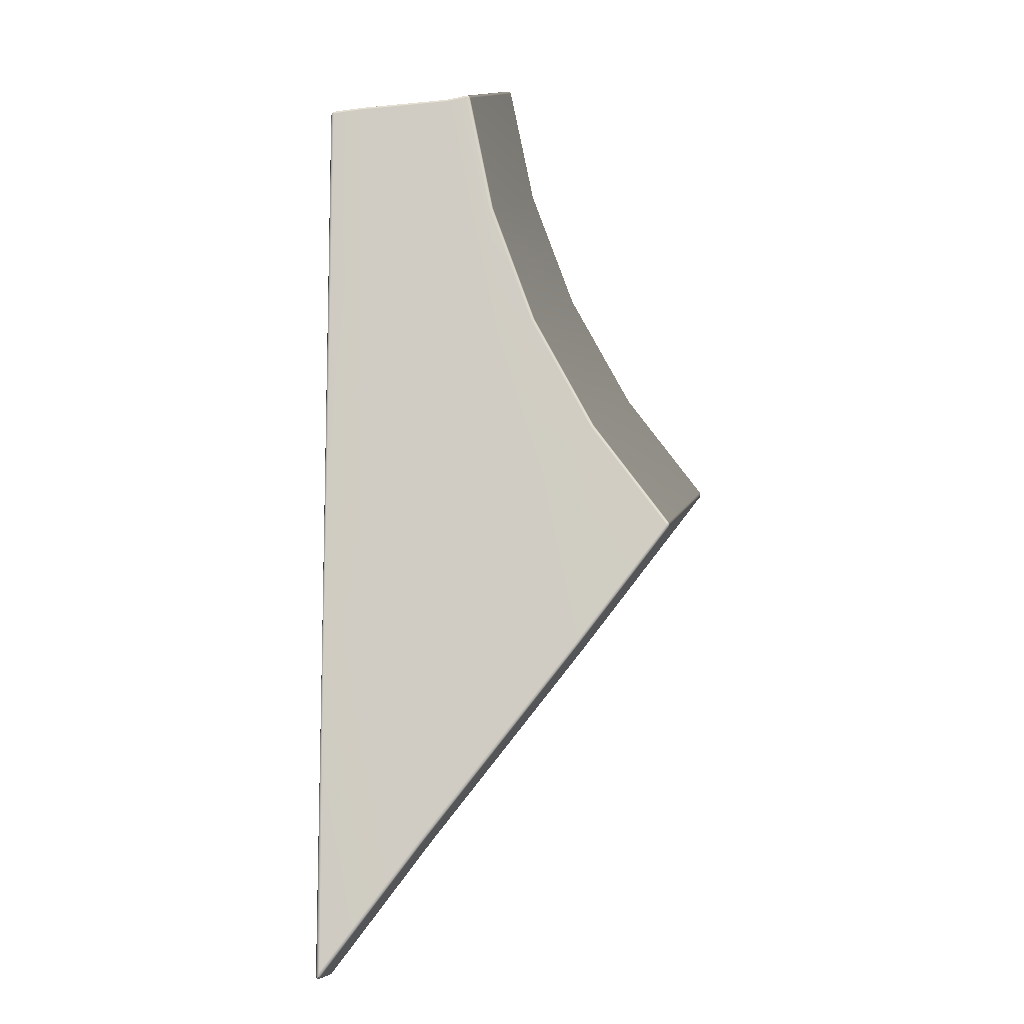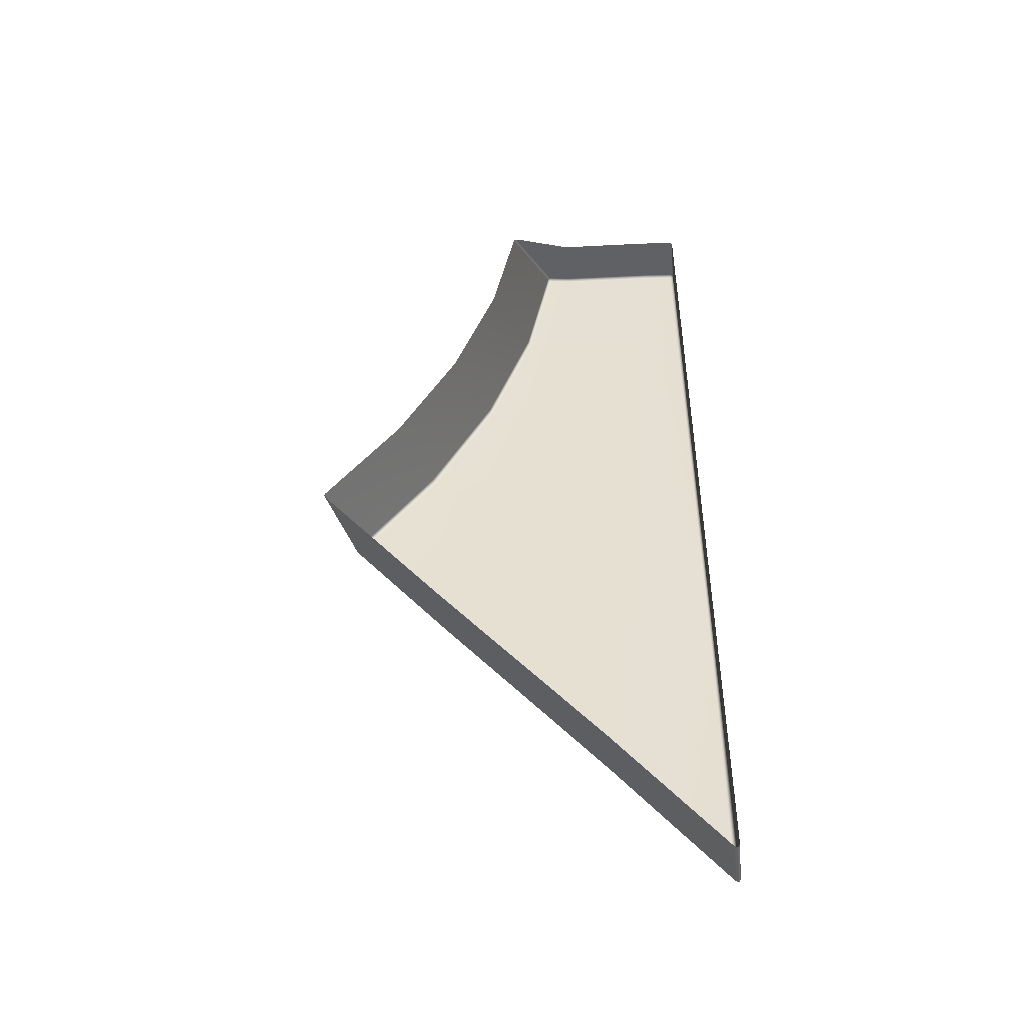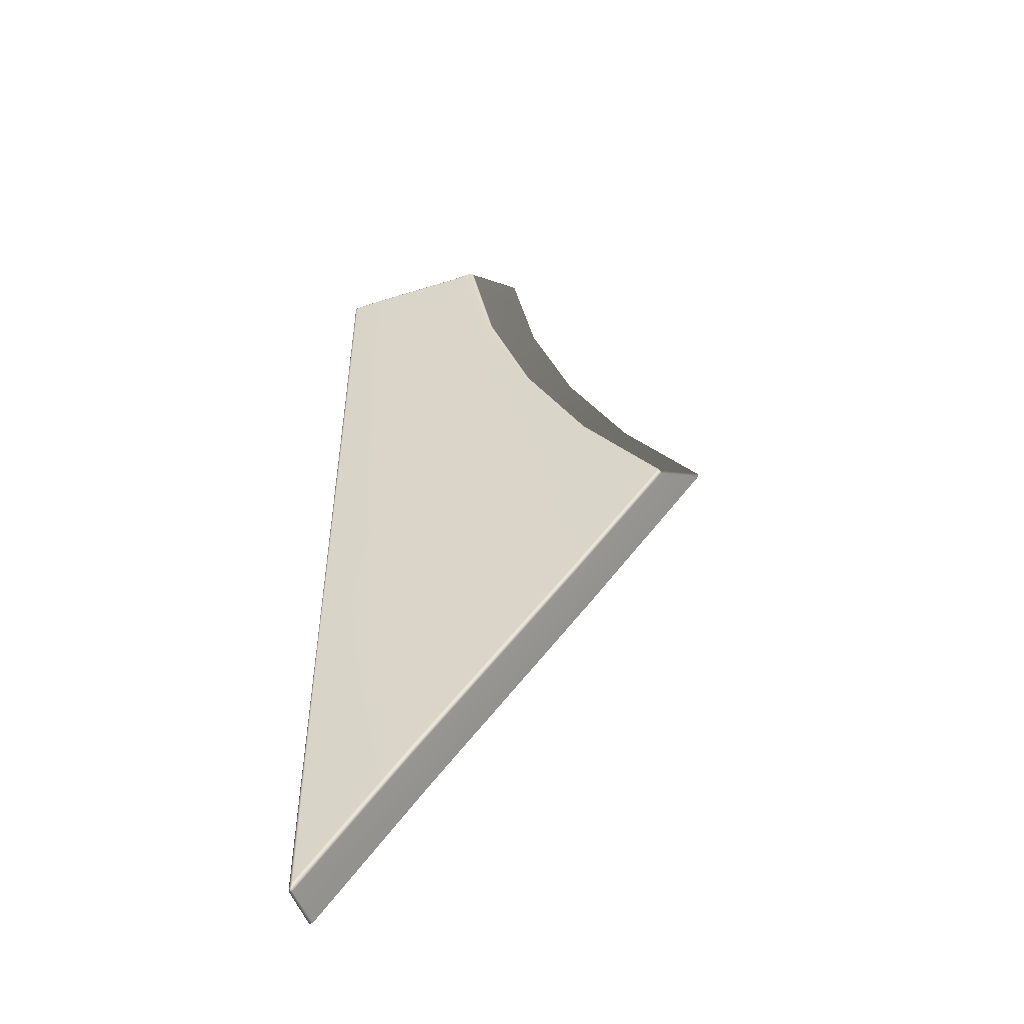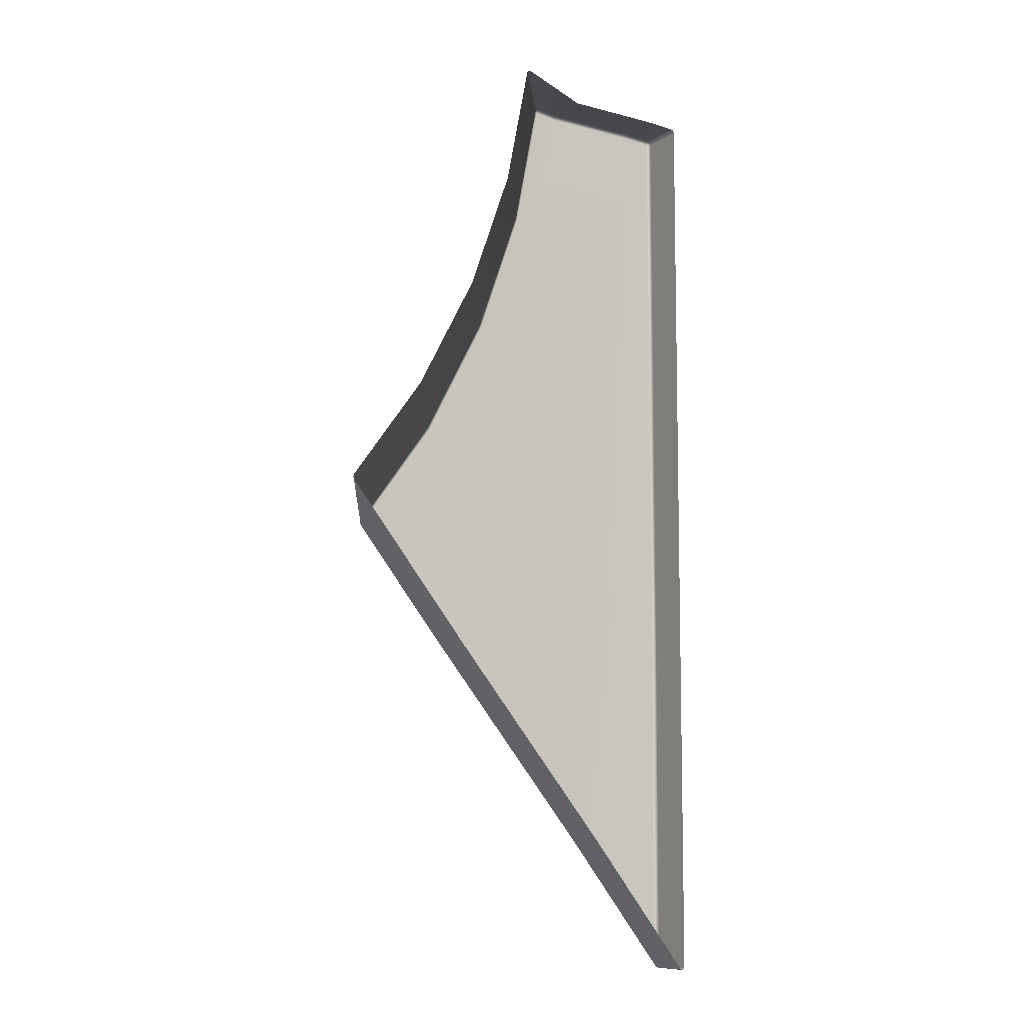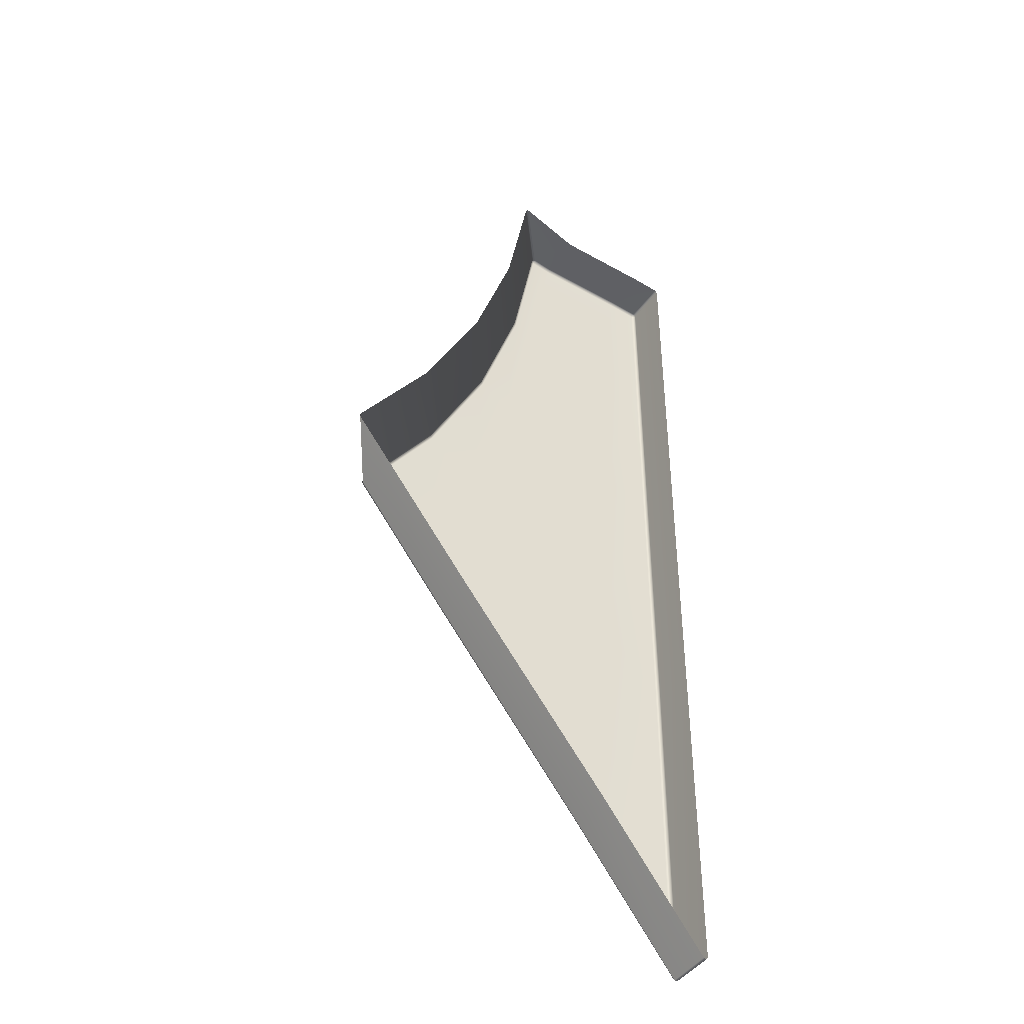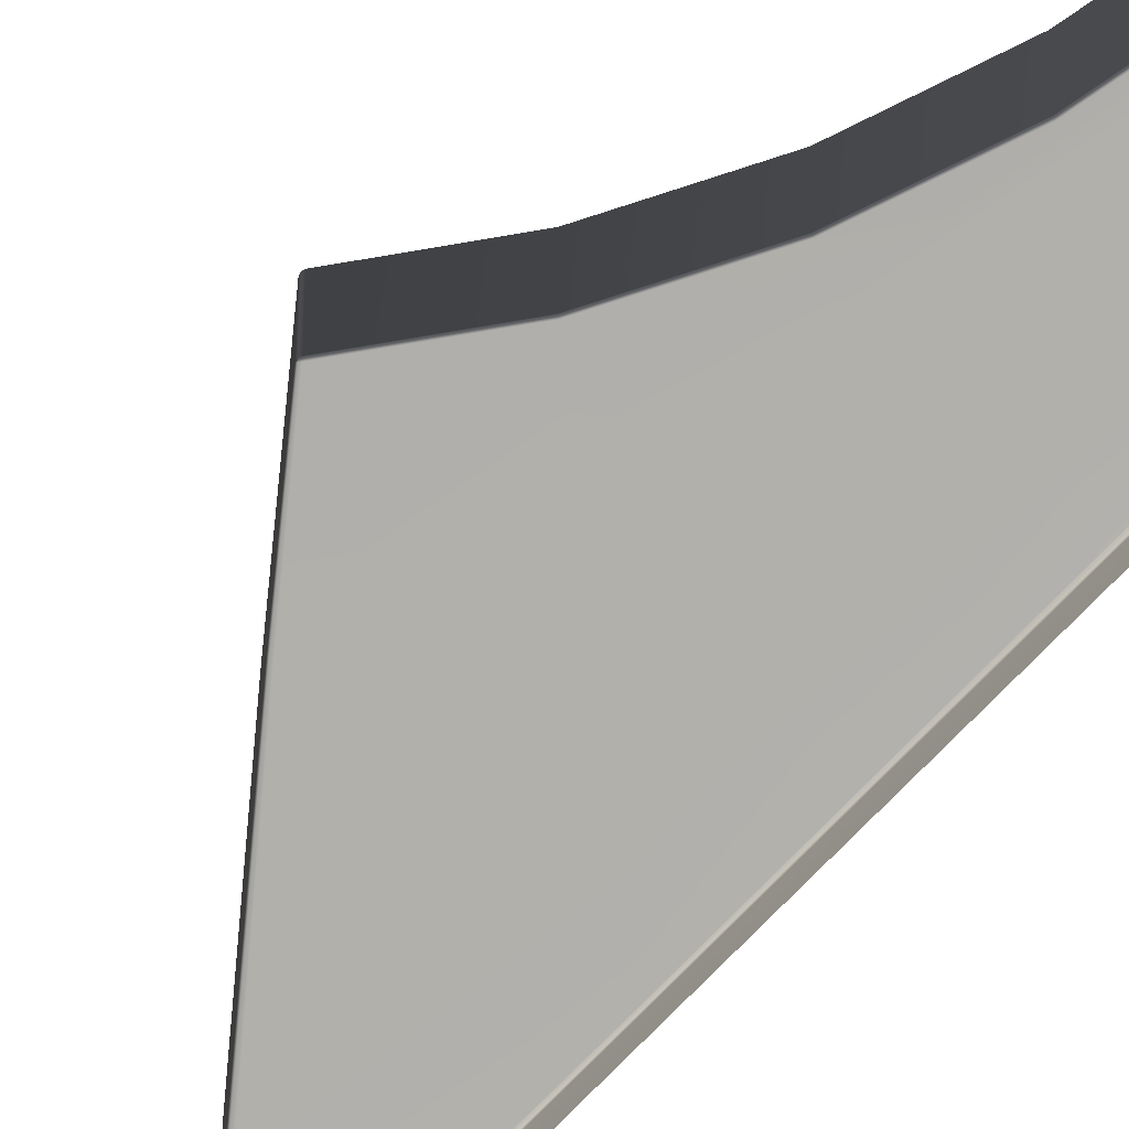
<metadata>
{"format":"obj","ext":"obj","renderer":"f3d","projection":"perspective","resolution":1024,"background":"white","views":[{"elev":-10.2,"azim":-172.4,"up":"+Z"},{"elev":-48.6,"azim":5.0,"up":"+Z"},{"elev":-50.9,"azim":-162.7,"up":"+Z"},{"elev":-8.3,"azim":-30.5,"up":"+Z"},{"elev":-42.2,"azim":-32.3,"up":"+Z"},{"elev":-78.6,"azim":-44.3,"up":"+Y"}]}
</metadata>
<code>
g ENV_SY02_HW_WaterBiome_Vinyl04_MO
v -23.07 -0.05105 40.98
v -22.16 0.9886 40.54
v -23.03 -0.05105 41.03
v -22.2 0.9886 40.49
v -22.18 1.048 40.48
v -22.16 1.036 40.53
v -22.75 1.048 37.62
v -22.77 0.9886 37.63
v -23.62 -0.05105 38.23
v -23.75 1.048 34.8
v -23.78 0.9886 34.81
v -24.58 -0.05105 35.51
v -25.16 1.048 32.15
v -25.18 0.9886 32.16
v -25.94 -0.05105 32.96
v -26.89 1.047 29.79
v -26.9 0.9873 29.81
v -27.6 -0.05105 30.69
v -27.62 -0.05105 30.63
v -26.92 0.9873 29.75
v -26.91 1.036 29.75
v -22.18 1.048 40.48
v -22.75 1.048 37.62
v -22.69 1.071 37.61
v -22.12 1.071 40.47
v -22.11 1.048 40.53
v -22.16 1.036 40.53
v -21.62 1.048 40.45
v -21.63 1.071 40.39
v -22.28 1.071 37.5
v -18.72 0.9949 40.22
v -18.74 -0.05105 40.28
v -18.74 0.9949 40.28
v -18.72 -0.05105 40.22
v -18.72 0.9873 37.06
v -18.74 1.049 40.22
v -18.72 -0.05105 37.06
v -18.74 1.047 37.07
v -18.72 0.9823 32.81
v -18.72 -0.05105 32.81
v -18.74 1.045 32.83
v -18.72 0.9742 26.92
v -18.72 -0.05105 26.92
v -18.74 1.043 26.94
v -18.72 1.004 19.45
v -18.72 -0.05105 19.48
v -18.74 1.051 19.5
v -18.75 1.004 19.4
v -18.76 -0.05105 19.42
v -18.76 1.043 19.43
v -18.74 0.9949 40.28
v -18.74 -0.05105 40.28
v -18.79 -0.05105 40.31
v -18.79 0.9949 40.31
v -18.8 1.049 40.29
v -18.75 1.039 40.27
v -19.5 1.049 40.35
v -19.5 0.993 40.38
v -19.5 -0.05105 40.38
v -21.62 1.048 40.45
v -21.62 0.9911 40.47
v -21.62 -0.05105 40.47
v -22.11 1.048 40.53
v -22.1 0.9886 40.55
v -22.97 -0.05105 41.04
v -23.03 -0.05105 41.03
v -22.16 0.9886 40.54
v -22.16 1.036 40.53
v -26.92 0.9873 29.75
v -27.62 -0.05105 30.63
v -27.6 -0.05105 30.57
v -26.91 0.9873 29.69
v -26.89 1.047 29.7
v -26.91 1.036 29.75
v -24.78 1.048 27.01
v -24.79 0.9917 26.99
v -24.8 -0.05105 27
v -21.16 1.05 22.51
v -21.16 0.9993 22.47
v -21.17 -0.05105 22.49
v -18.81 1.051 19.48
v -18.81 1.004 19.42
v -18.83 -0.05105 19.45
v -18.76 -0.05105 19.42
v -18.75 1.004 19.4
v -18.76 1.043 19.43
v -22.69 1.071 37.61
v -22.94 1.071 34.3
v -22.28 1.071 37.5
v -23.7 1.071 34.78
v -22.75 1.048 37.62
v -23.75 1.048 34.8
v -23.75 1.048 34.8
v -25.16 1.048 32.15
v -25.11 1.071 32.12
v -23.7 1.071 34.78
v -23.92 1.071 31.16
v -22.94 1.071 34.3
v -19.97 1.071 33.4
v -20.34 1.071 28.49
v -18.79 1.071 32.86
v -18.78 1.071 26.99
v -18.74 1.043 26.94
v -18.74 1.045 32.83
v -18.8 1.071 37.08
v -18.74 1.045 32.83
v -18.74 1.047 37.07
v -18.79 1.071 32.86
v -19.97 1.071 33.4
v -19.7 1.071 37.23
v -22.94 1.071 34.3
v -22.28 1.071 37.5
v -18.78 1.071 26.99
v -18.74 1.051 19.5
v -18.74 1.043 26.94
v -18.82 1.071 19.62
v -21.15 1.071 22.62
v -20.34 1.071 28.49
v -21.16 1.05 22.51
v -18.81 1.051 19.48
v -18.76 1.043 19.43
v -18.74 0.9949 40.28
v -18.75 1.039 40.27
v -18.74 1.049 40.22
v -18.72 0.9949 40.22
v -18.74 1.049 40.22
v -18.75 1.039 40.27
v -18.8 1.049 40.29
v -18.8 1.071 40.23
v -18.74 1.047 37.07
v -18.8 1.071 37.08
v -19.7 1.071 37.23
v -19.51 1.071 40.29
v -22.28 1.071 37.5
v -19.5 1.049 40.35
v -21.63 1.071 40.39
v -21.62 1.048 40.45
v -26.89 1.047 29.79
v -26.91 1.036 29.75
v -26.89 1.047 29.7
v -26.85 1.071 29.75
v -25.16 1.048 32.15
v -25.11 1.071 32.12
v -24.75 1.071 27.08
v -23.92 1.071 31.16
v -20.34 1.071 28.49
v -24.78 1.048 27.01
v -21.15 1.071 22.62
v -21.16 1.05 22.51
g ENV_SY02_HW_WaterBiome_Vinyl04_MO_0
f 3 2 1
f 2 4 1
f 4 2 5
f 2 6 5
f 5 7 4
f 1 4 8
f 7 8 4
f 9 1 8
f 7 10 8
f 9 8 11
f 10 11 8
f 12 9 11
f 10 13 11
f 12 11 14
f 13 14 11
f 15 12 14
f 13 16 14
f 15 14 17
f 16 17 14
f 18 15 17
f 19 18 17
f 20 19 17
f 17 16 20
f 16 21 20
f 24 23 22
f 25 24 22
f 25 22 26
f 22 27 26
f 26 28 25
f 28 29 25
f 24 25 29
f 30 24 29
f 33 32 31
f 32 34 31
f 31 34 35
f 31 35 36
f 34 37 35
f 35 38 36
f 35 37 39
f 35 39 38
f 37 40 39
f 39 41 38
f 39 40 42
f 39 42 41
f 40 43 42
f 42 44 41
f 42 43 45
f 42 45 44
f 43 46 45
f 45 47 44
f 45 46 48
f 45 48 47
f 46 49 48
f 48 50 47
f 53 52 51
f 54 53 51
f 54 51 55
f 51 56 55
f 54 55 57
f 53 54 58
f 58 54 57
f 59 53 58
f 58 57 60
f 59 58 61
f 61 58 60
f 62 59 61
f 61 60 63
f 62 61 64
f 64 61 63
f 65 62 64
f 65 64 66
f 64 67 66
f 64 63 67
f 63 68 67
f 71 70 69
f 72 71 69
f 72 69 73
f 69 74 73
f 73 75 72
f 71 72 76
f 75 76 72
f 77 71 76
f 75 78 76
f 77 76 79
f 78 79 76
f 80 77 79
f 78 81 79
f 80 79 82
f 81 82 79
f 83 80 82
f 84 83 82
f 85 84 82
f 82 81 85
f 81 86 85
f 89 88 87
f 88 90 87
f 87 90 91
f 90 92 91
f 95 94 93
f 96 95 93
f 97 95 96
f 98 97 96
f 98 99 97
f 99 100 97
f 99 101 100
f 101 102 100
f 103 102 101
f 104 103 101
f 107 106 105
f 106 108 105
f 105 108 109
f 110 105 109
f 110 109 111
f 112 110 111
f 115 114 113
f 114 116 113
f 113 116 117
f 118 113 117
f 117 116 119
f 116 120 119
f 116 114 120
f 114 121 120
f 124 123 122
f 125 124 122
f 128 127 126
f 129 128 126
f 126 130 129
f 130 131 129
f 131 132 129
f 128 129 133
f 132 133 129
f 132 134 133
f 135 128 133
f 134 136 133
f 135 133 136
f 137 135 136
f 140 139 138
f 141 140 138
f 141 138 142
f 143 141 142
f 141 144 140
f 144 141 143
f 145 144 143
f 145 146 144
f 144 147 140
f 146 148 144
f 144 148 147
f 148 149 147

</code>
